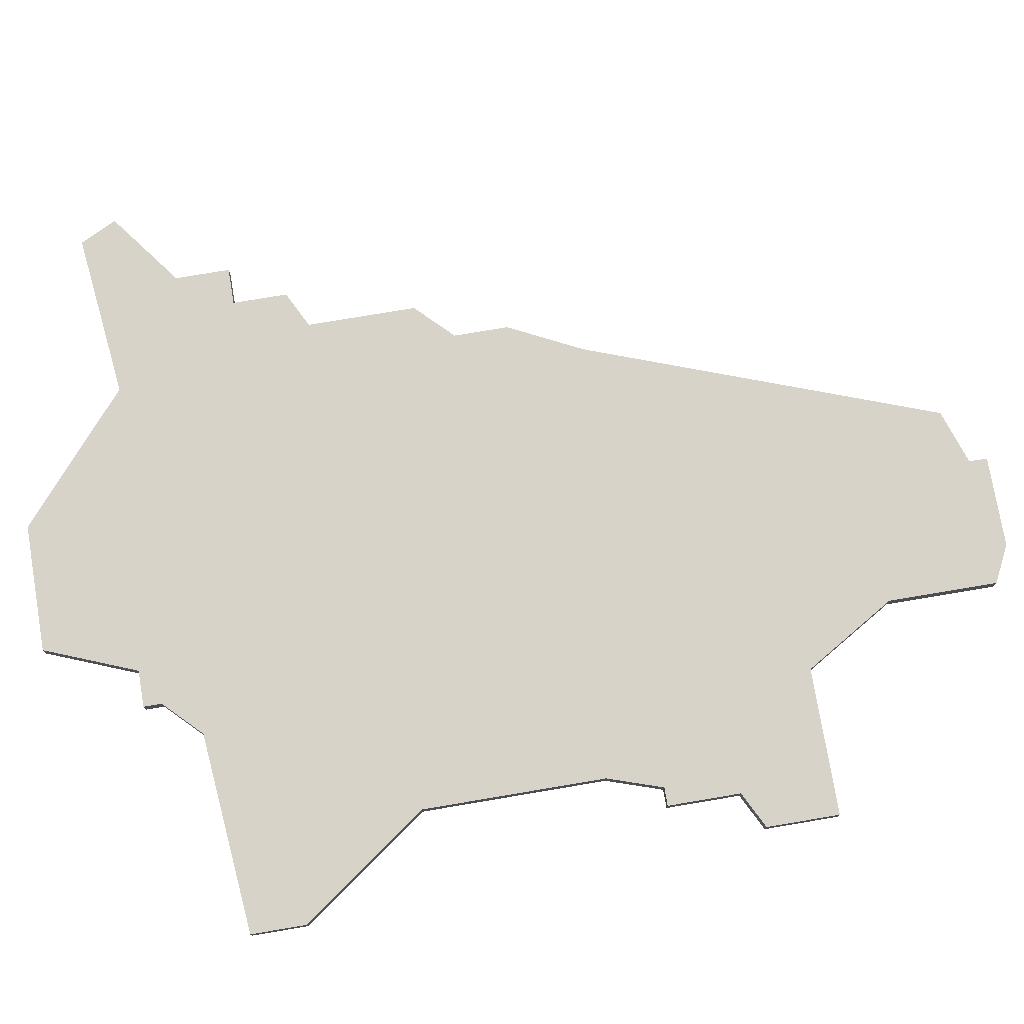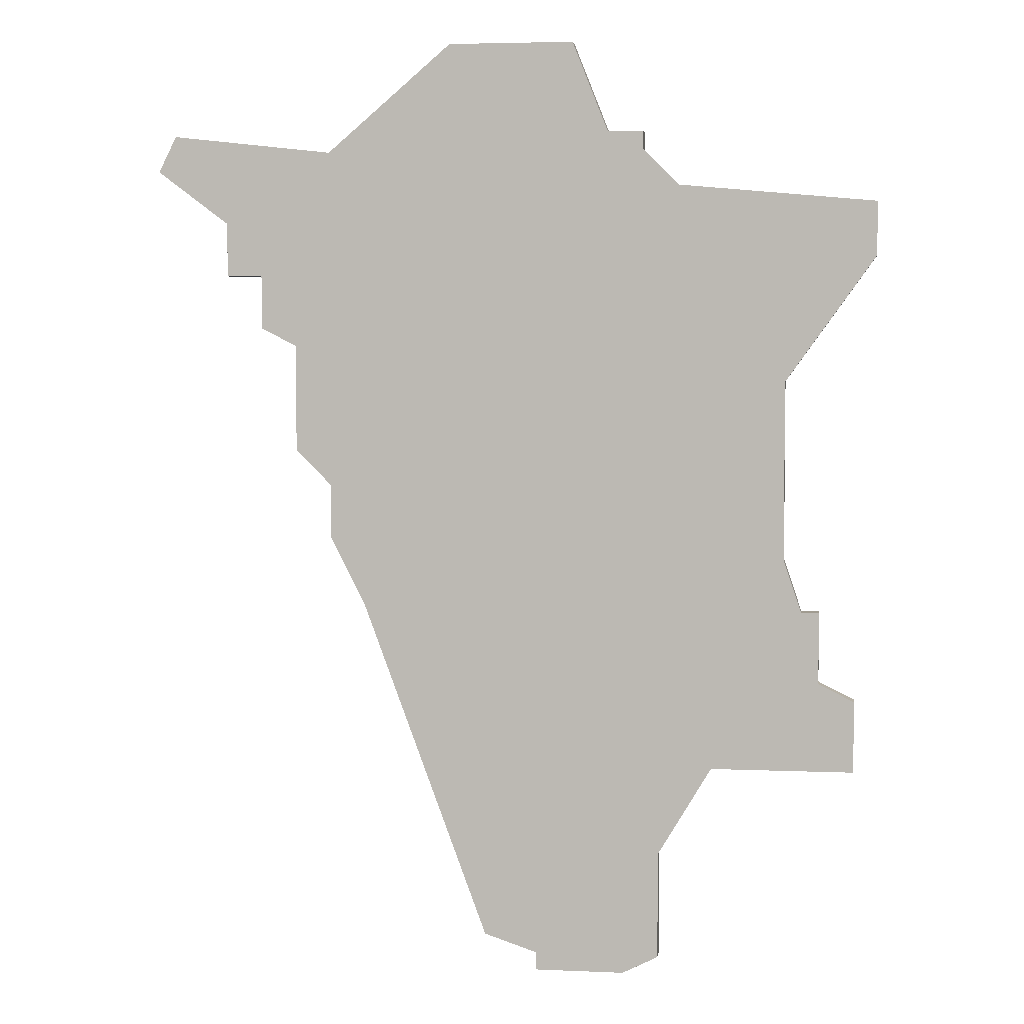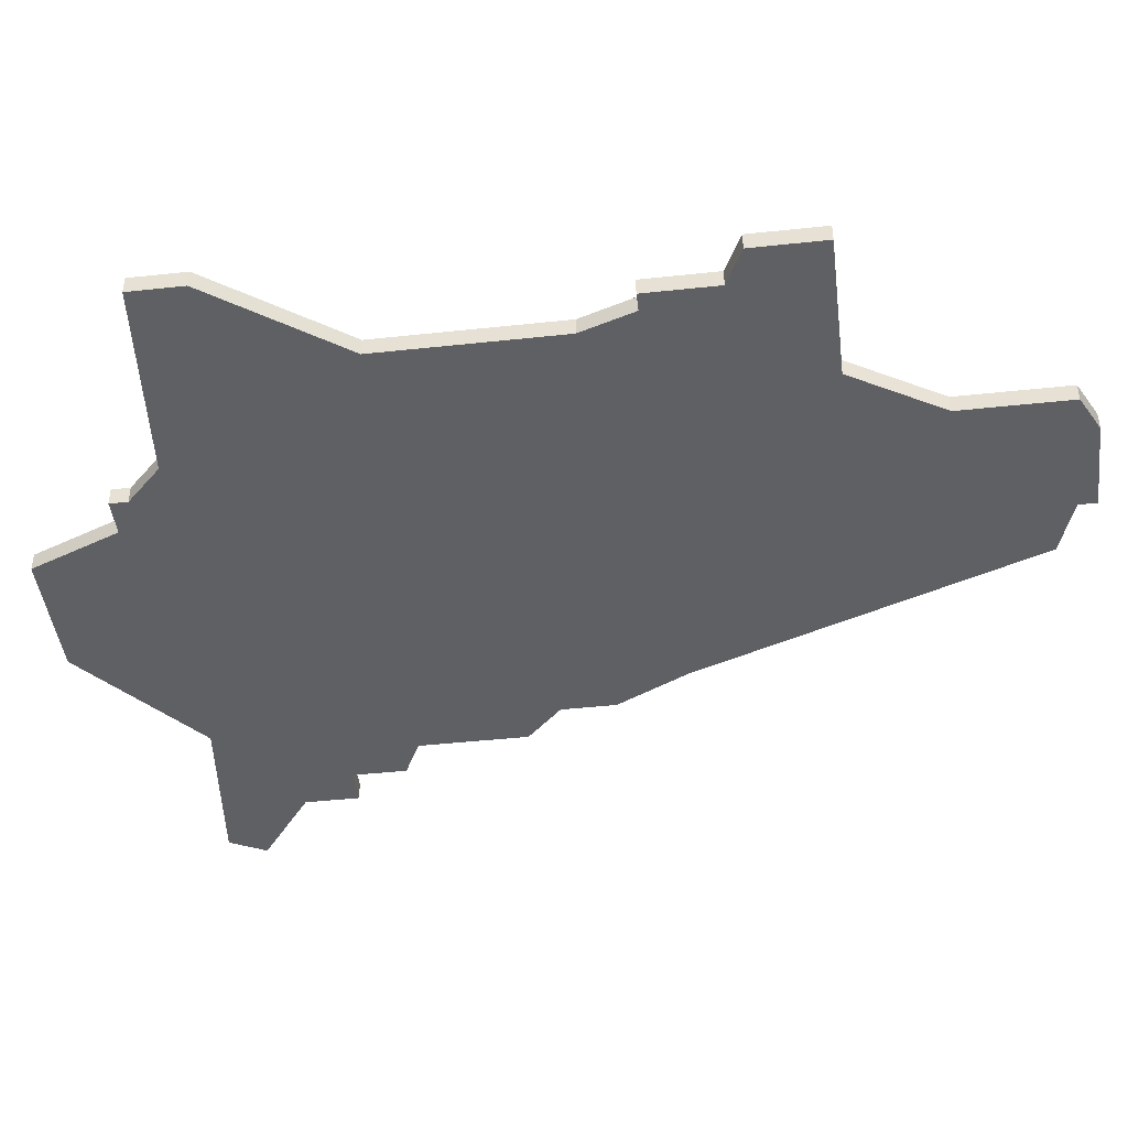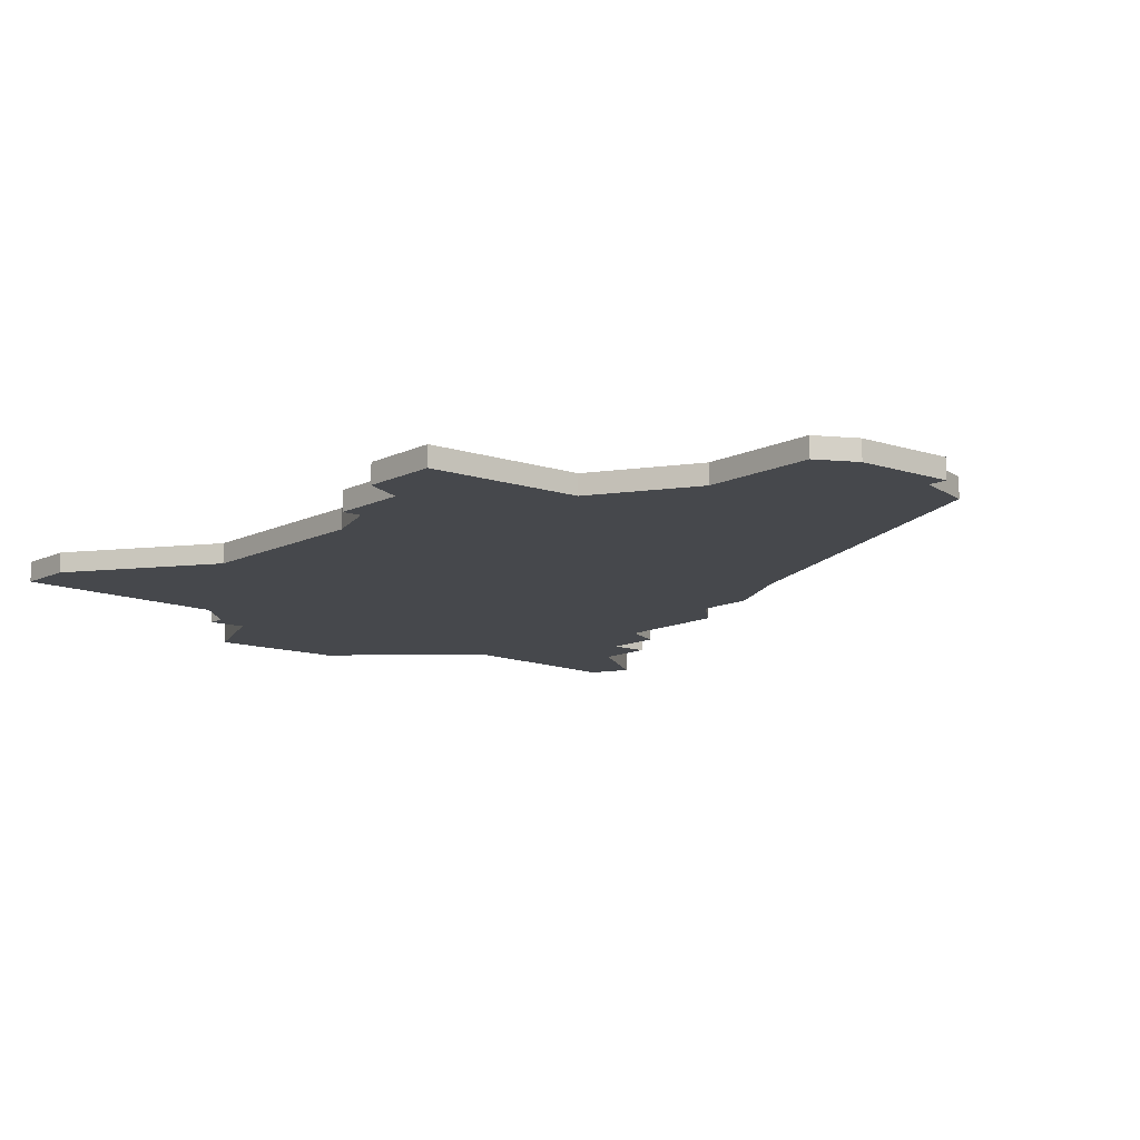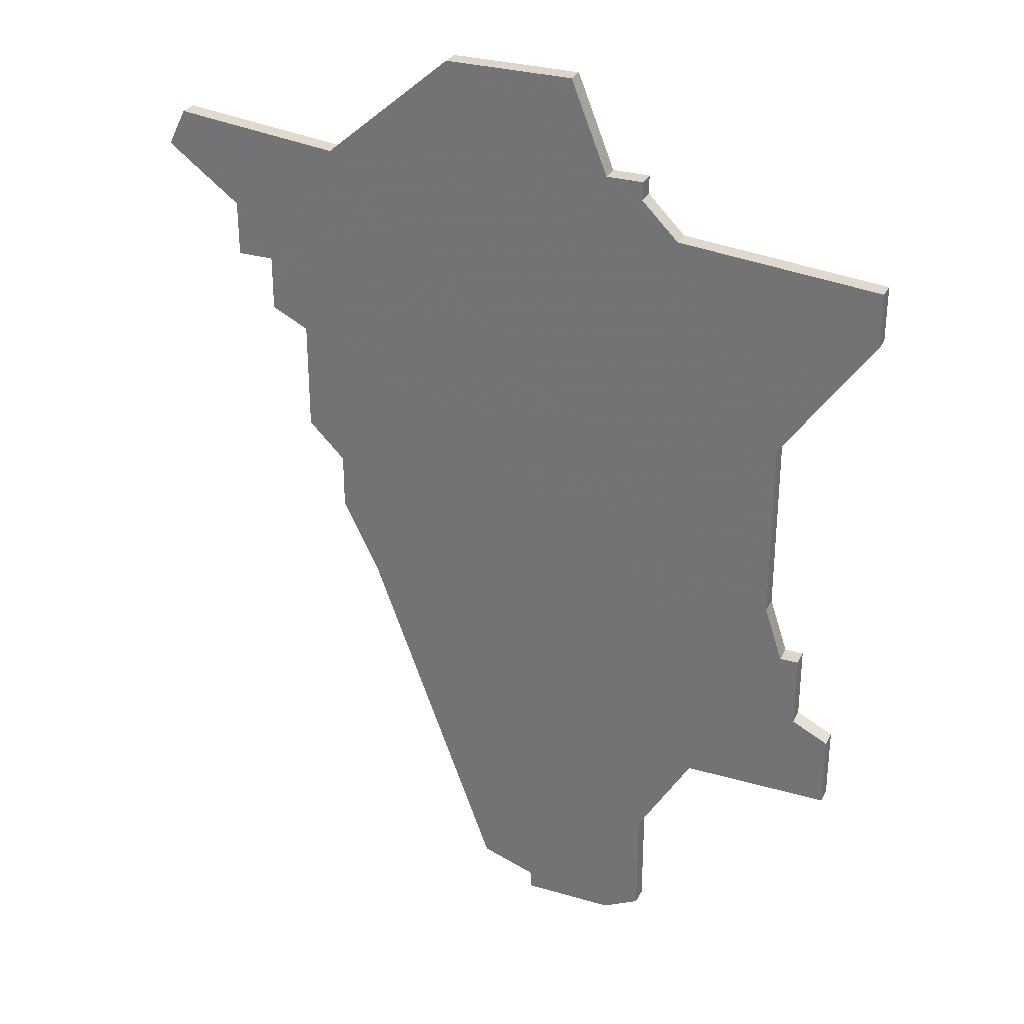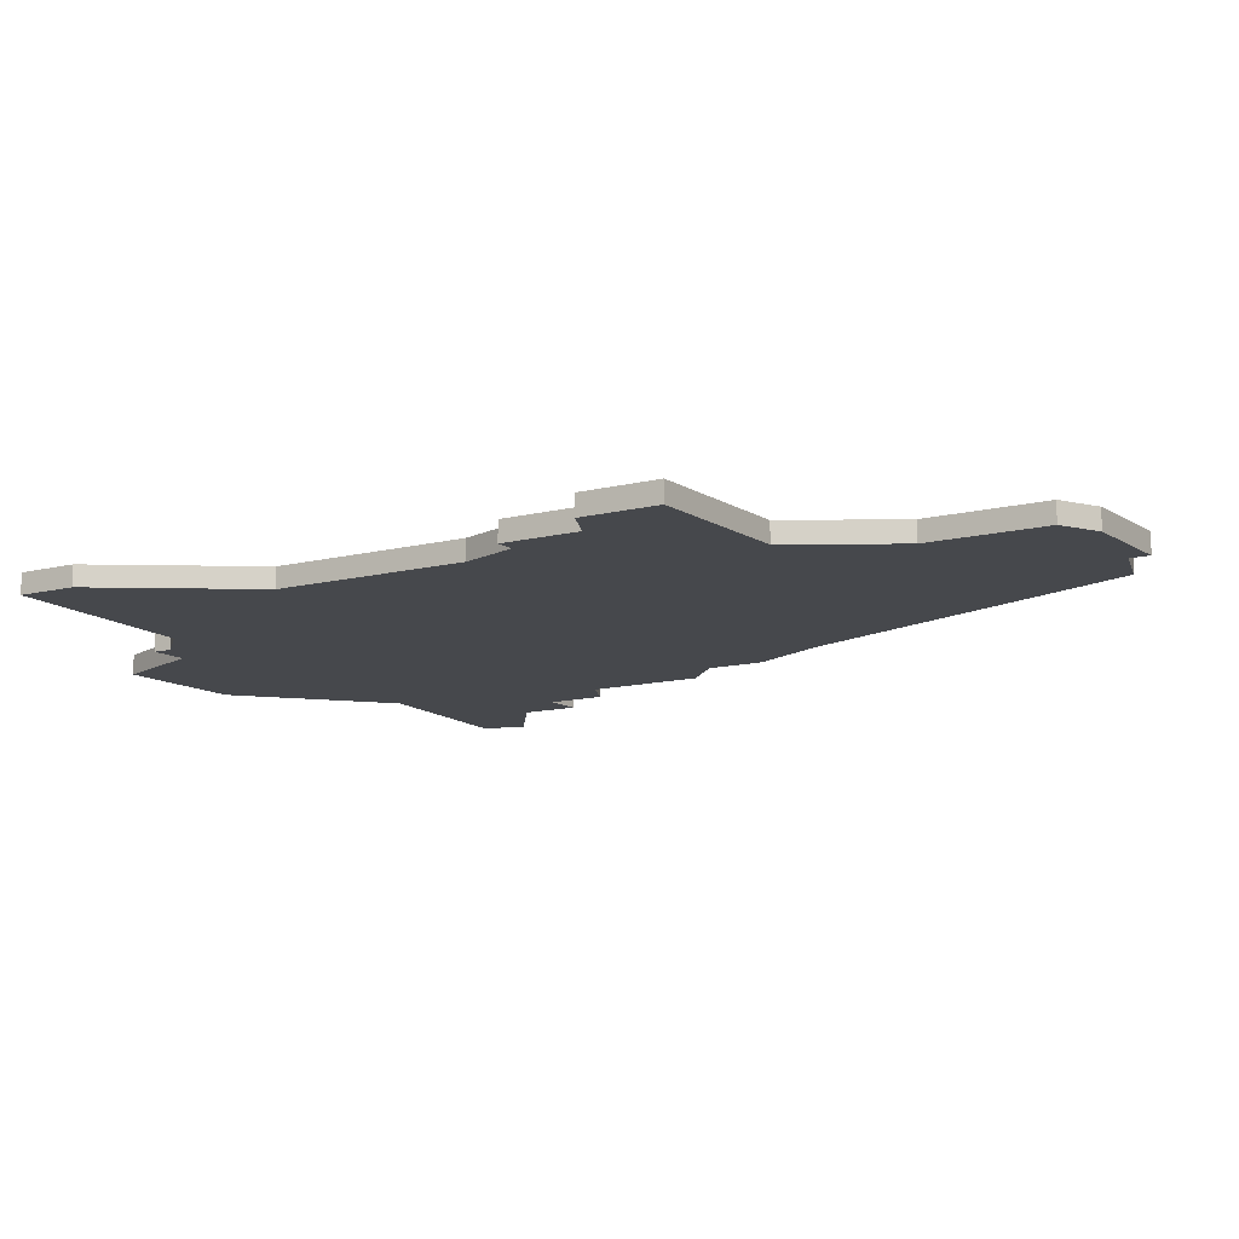
<metadata>
{"format":"obj","ext":"obj","renderer":"f3d","projection":"perspective","resolution":1024,"background":"white","views":[{"elev":76.1,"azim":-99.6,"up":"+Z"},{"elev":4.2,"azim":-171.9,"up":"+Y"},{"elev":-44.1,"azim":-82.8,"up":"+Z"},{"elev":-11.4,"azim":-39.5,"up":"+Z"},{"elev":30.1,"azim":-157.1,"up":"+Y"},{"elev":-11.4,"azim":-57.3,"up":"+Z"}]}
</metadata>
<code>
v 3242 -1482 0
v 3240 -1487 0
v 3238 -1487 0
v 3238 -1488 0
v 3236 -1490 0
v 3225 -1491 0
v 3225 -1494 0
v 3230 -1501 0
v 3230 -1511 0
v 3229 -1514 0
v 3228 -1514 0
v 3228 -1518 0
v 3226 -1519 0
v 3226 -1523 0
v 3234 -1523 0
v 3237 -1528 0
v 3237 -1534 0
v 3239 -1535 0
v 3244 -1535 0
v 3244 -1534 0
v 3247 -1533 0
v 3254 -1514 0
v 3256 -1510 0
v 3256 -1507 0
v 3258 -1505 0
v 3258 -1499 0
v 3260 -1498 0
v 3260 -1495 0
v 3262 -1495 0
v 3262 -1492 0
v 3266 -1489 0
v 3265 -1487 0
v 3256 -1488 0
v 3249 -1482 0
v 3242 -1482 1
v 3240 -1487 1
v 3238 -1487 1
v 3238 -1488 1
v 3236 -1490 1
v 3225 -1491 1
v 3225 -1494 1
v 3230 -1501 1
v 3230 -1511 1
v 3229 -1514 1
v 3228 -1514 1
v 3228 -1518 1
v 3226 -1519 1
v 3226 -1523 1
v 3234 -1523 1
v 3237 -1528 1
v 3237 -1534 1
v 3239 -1535 1
v 3244 -1535 1
v 3244 -1534 1
v 3247 -1533 1
v 3254 -1514 1
v 3256 -1510 1
v 3256 -1507 1
v 3258 -1505 1
v 3258 -1499 1
v 3260 -1498 1
v 3260 -1495 1
v 3262 -1495 1
v 3262 -1492 1
v 3266 -1489 1
v 3265 -1487 1
v 3256 -1488 1
v 3249 -1482 1
f 2 1 34
f 4 3 2
f 7 6 5
f 12 11 10
f 14 13 12
f 18 17 16
f 20 19 18
f 22 21 20
f 24 23 22
f 26 25 24
f 28 27 26
f 30 29 28
f 32 31 30
f 2 34 33
f 5 4 2
f 8 7 5
f 12 10 9
f 15 14 12
f 20 18 16
f 24 22 20
f 32 30 28
f 5 2 33
f 9 8 5
f 15 12 9
f 20 16 15
f 26 24 20
f 33 32 28
f 9 5 33
f 20 15 9
f 33 28 26
f 20 9 33
f 33 26 20
f 68 35 36
f 36 37 38
f 39 40 41
f 44 45 46
f 46 47 48
f 50 51 52
f 52 53 54
f 54 55 56
f 56 57 58
f 58 59 60
f 60 61 62
f 62 63 64
f 64 65 66
f 67 68 36
f 36 38 39
f 39 41 42
f 43 44 46
f 46 48 49
f 50 52 54
f 54 56 58
f 62 64 66
f 67 36 39
f 39 42 43
f 43 46 49
f 49 50 54
f 54 58 60
f 62 66 67
f 67 39 43
f 43 49 54
f 60 62 67
f 67 43 54
f 54 60 67
f 36 35 2
f 2 35 1
f 37 36 3
f 3 36 2
f 38 37 4
f 4 37 3
f 39 38 5
f 5 38 4
f 40 39 6
f 6 39 5
f 41 40 7
f 7 40 6
f 42 41 8
f 8 41 7
f 43 42 9
f 9 42 8
f 44 43 10
f 10 43 9
f 45 44 11
f 11 44 10
f 46 45 12
f 12 45 11
f 47 46 13
f 13 46 12
f 48 47 14
f 14 47 13
f 49 48 15
f 15 48 14
f 50 49 16
f 16 49 15
f 51 50 17
f 17 50 16
f 52 51 18
f 18 51 17
f 53 52 19
f 19 52 18
f 54 53 20
f 20 53 19
f 55 54 21
f 21 54 20
f 56 55 22
f 22 55 21
f 57 56 23
f 23 56 22
f 58 57 24
f 24 57 23
f 59 58 25
f 25 58 24
f 60 59 26
f 26 59 25
f 61 60 27
f 27 60 26
f 62 61 28
f 28 61 27
f 63 62 29
f 29 62 28
f 64 63 30
f 30 63 29
f 65 64 31
f 31 64 30
f 66 65 32
f 32 65 31
f 67 66 33
f 33 66 32
f 35 68 1
f 1 68 34
f 68 67 34
f 34 67 33

</code>
